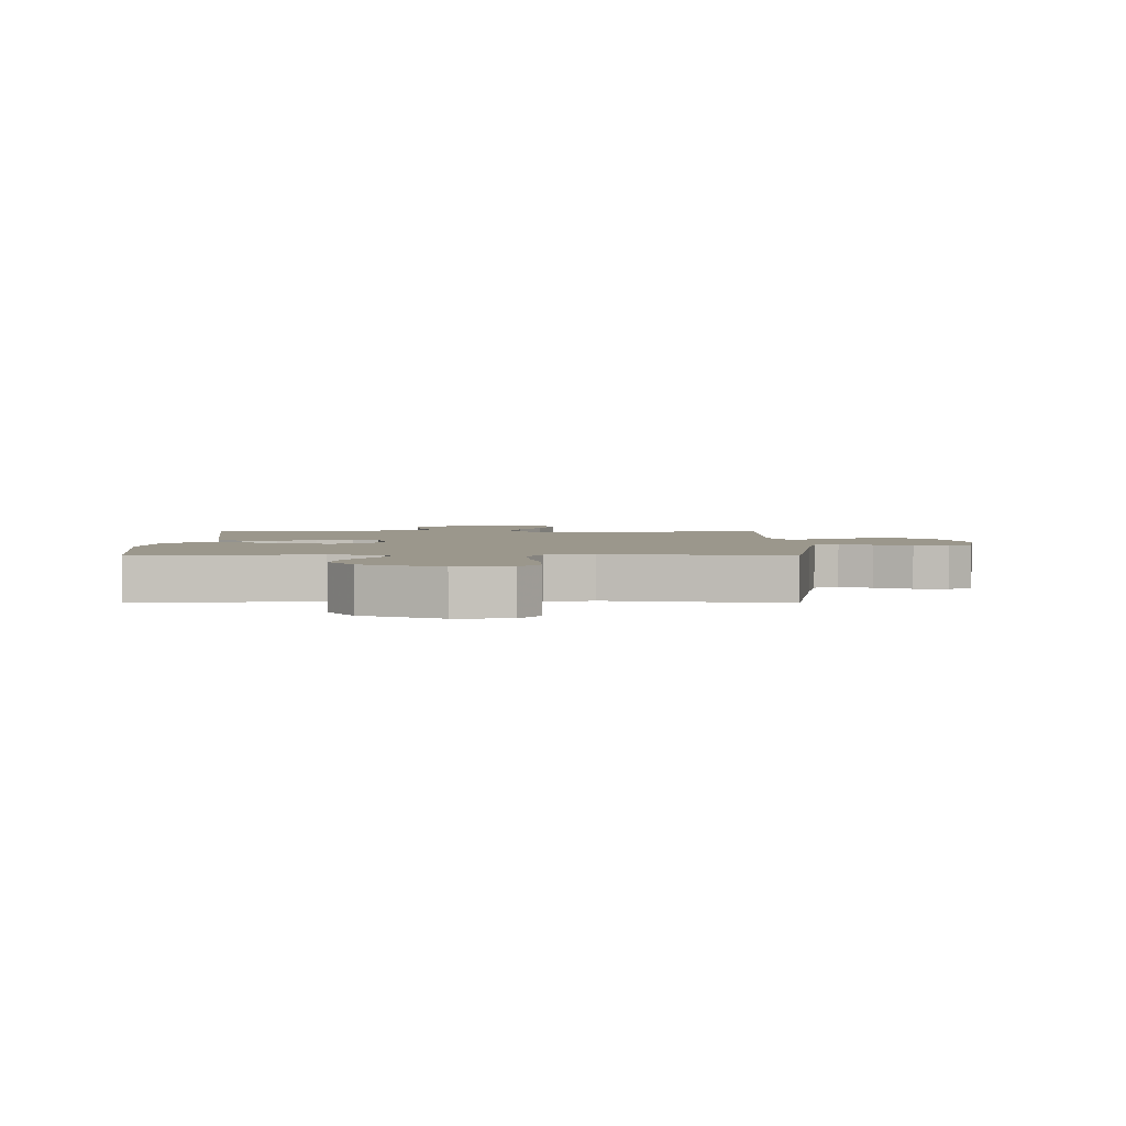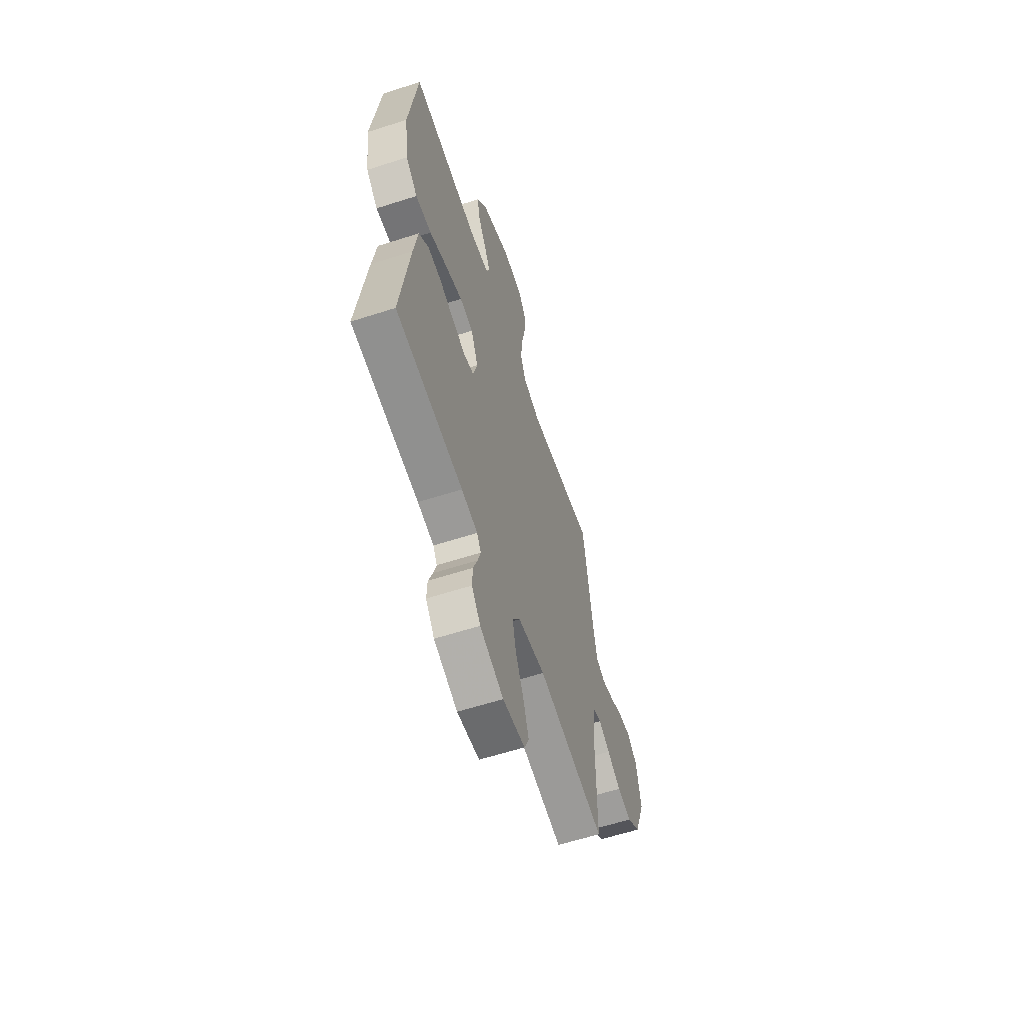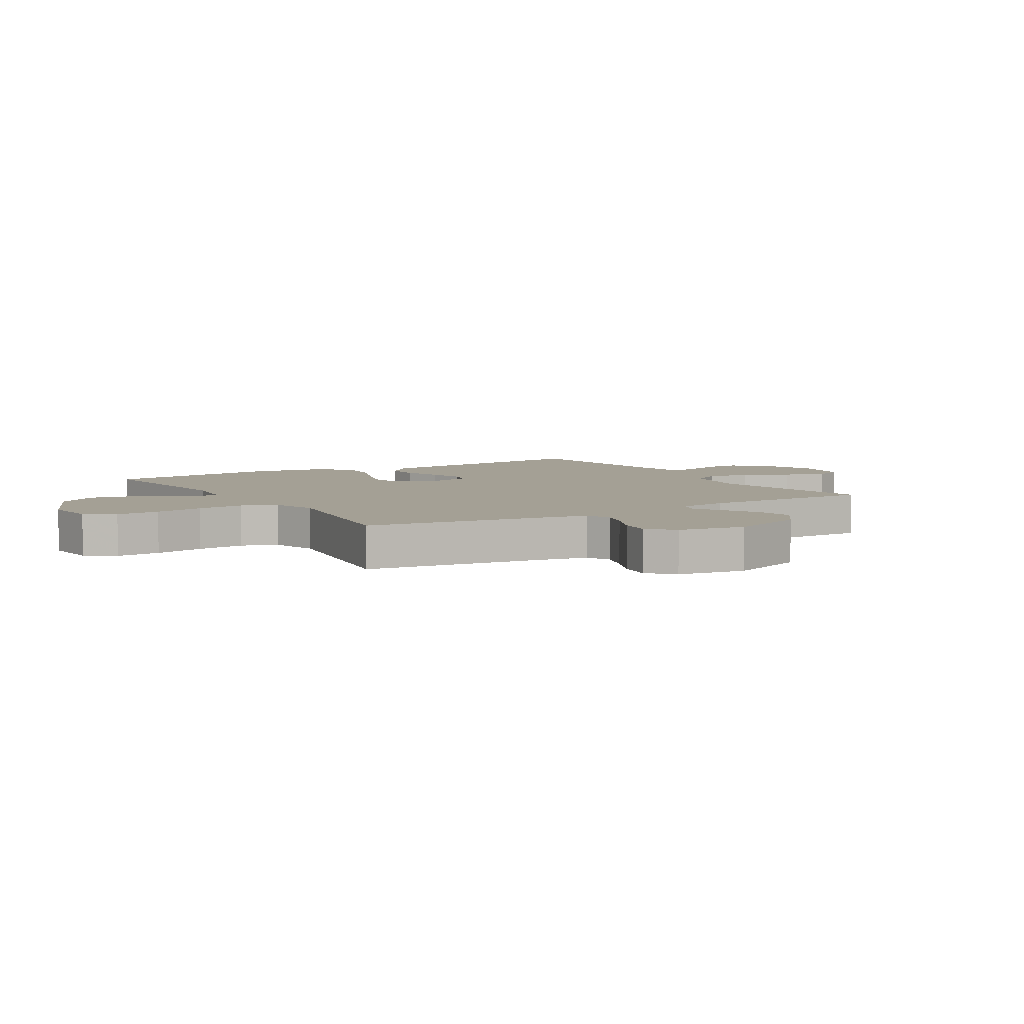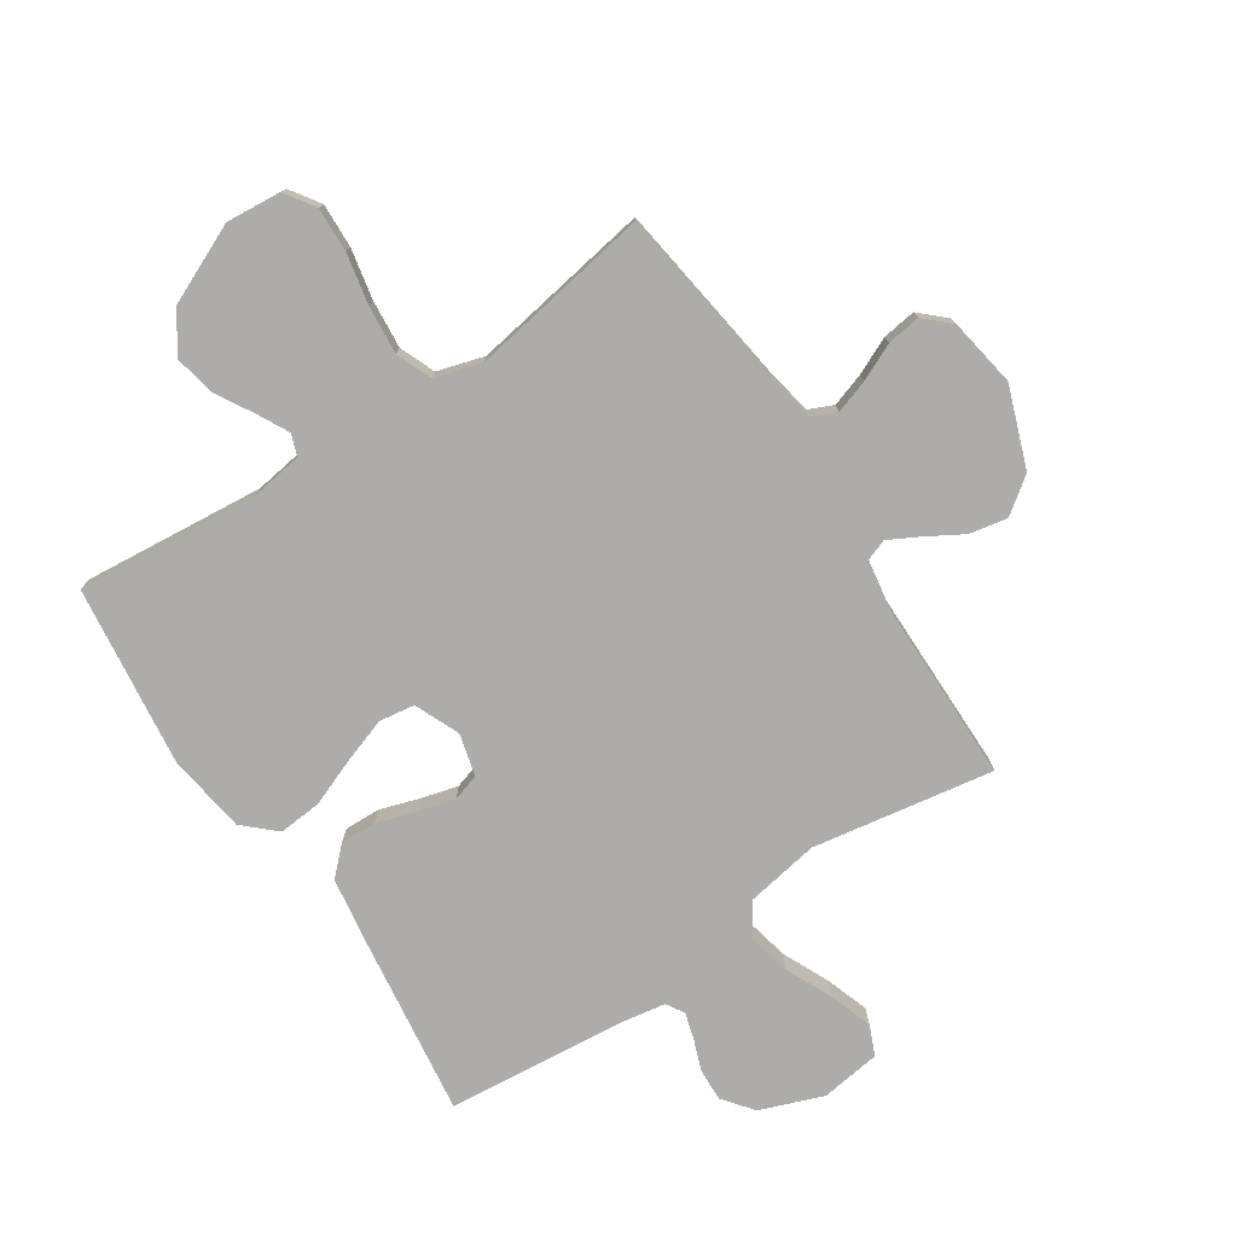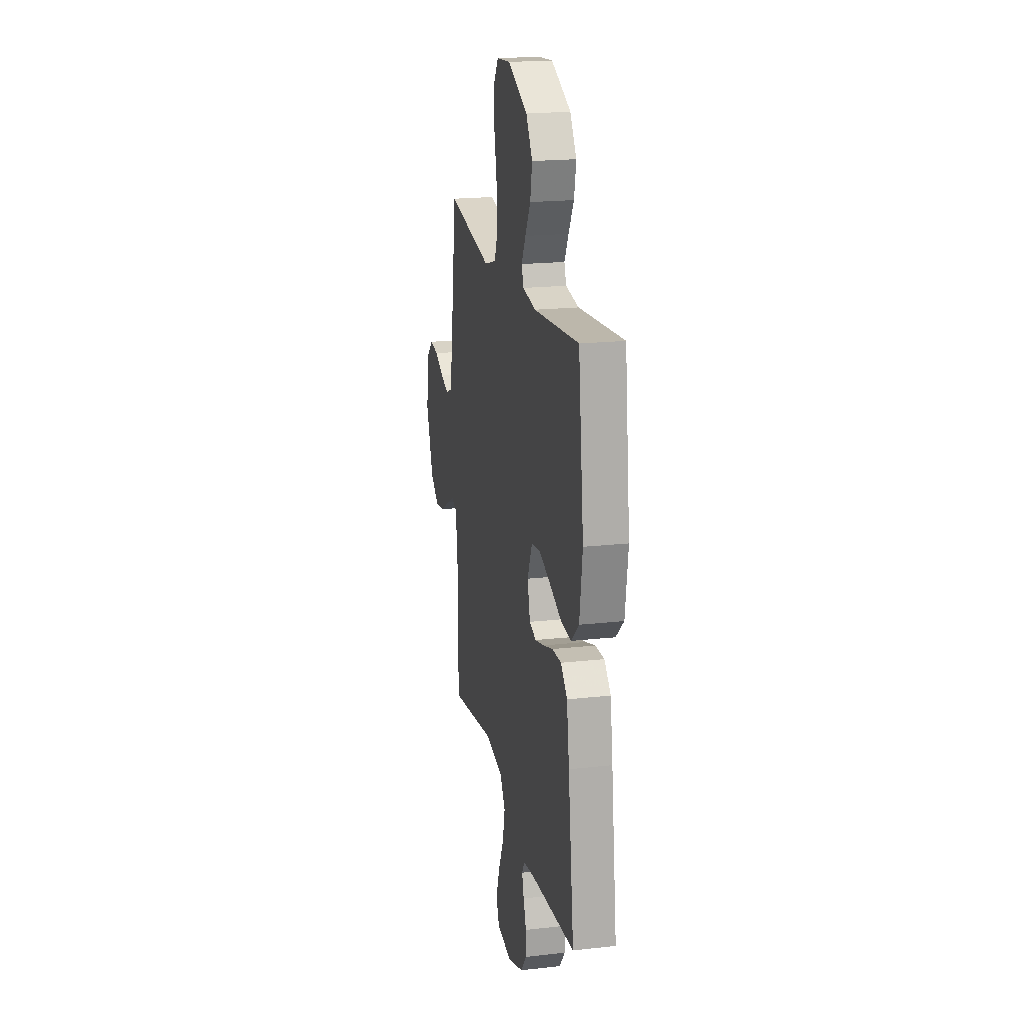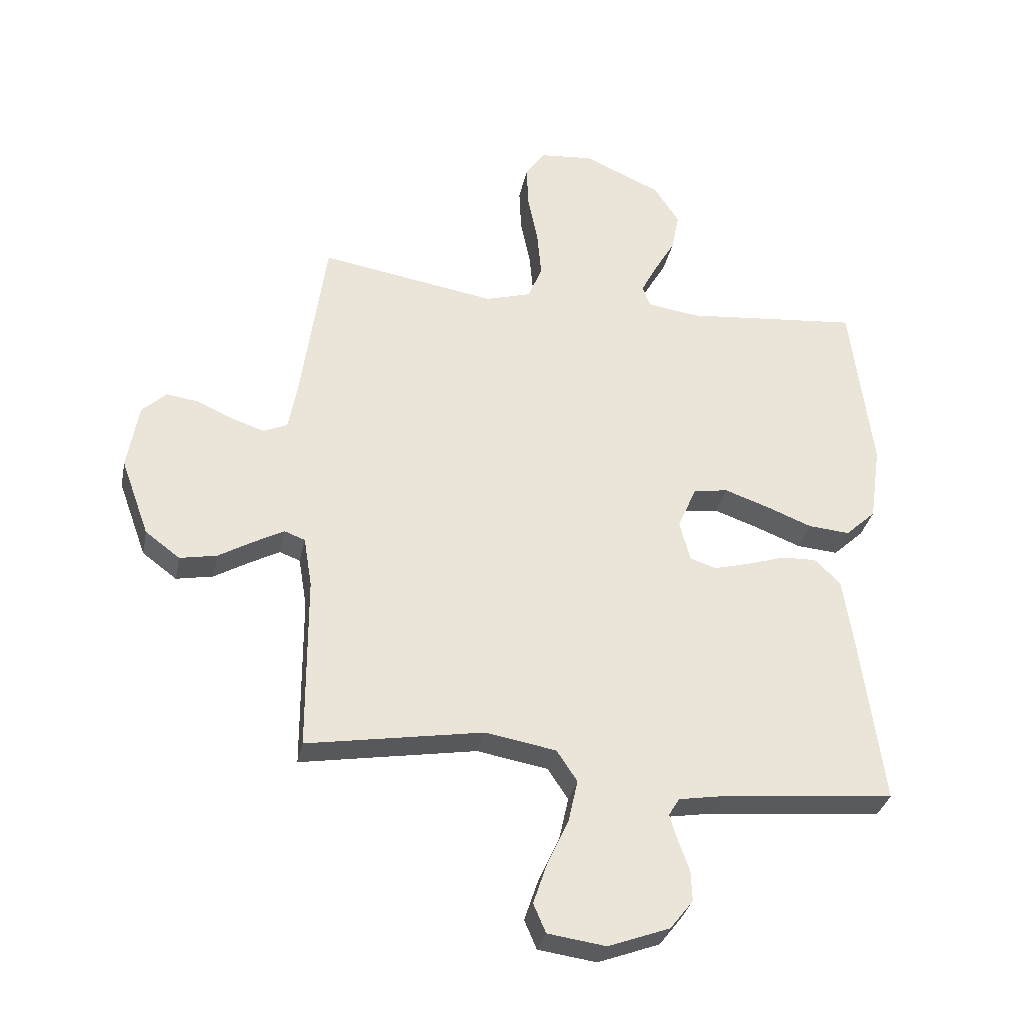
<metadata>
{"format":"obj","ext":"obj","renderer":"f3d","projection":"perspective","resolution":1024,"background":"white","views":[{"elev":2.8,"azim":0.5,"up":"+Y"},{"elev":-60.7,"azim":-71.8,"up":"+Z"},{"elev":5.8,"azim":58.3,"up":"+Y"},{"elev":-76.8,"azim":33.4,"up":"+Y"},{"elev":19.9,"azim":-101.7,"up":"+Z"},{"elev":-32.3,"azim":168.5,"up":"+Z"}]}
</metadata>
<code>
v 0.5 0.07 0.5
v 0.542 0.07 0.2
v 0.557 0.07 0.117
v 0.598 0.07 0.099
v 0.653 0.07 0.117
v 0.714 0.07 0.145
v 0.77 0.07 0.153
v 0.812 0.07 0.114
v 0.831 0.07 0
v 0.783 0.07 -0.132
v 0.724 0.07 -0.176
v 0.661 0.07 -0.164
v 0.601 0.07 -0.129
v 0.55 0.07 -0.102
v 0.515 0.07 -0.115
v 0.501 0.07 -0.2
v 0.5 0.07 -0.5
v 0.2 0.07 -0.45
v 0.079 0.07 -0.471
v 0.044 0.07 -0.524
v 0.06 0.07 -0.596
v 0.096 0.07 -0.674
v 0.12 0.07 -0.745
v 0.099 0.07 -0.794
v 0 0.07 -0.808
v -0.105 0.07 -0.769
v -0.144 0.07 -0.719
v -0.142 0.07 -0.666
v -0.123 0.07 -0.614
v -0.11 0.07 -0.57
v -0.128 0.07 -0.54
v -0.2 0.07 -0.528
v -0.5 0.07 -0.5
v -0.46 0.07 -0.2
v -0.443 0.07 -0.088
v -0.399 0.07 -0.045
v -0.339 0.07 -0.047
v -0.274 0.07 -0.068
v -0.213 0.07 -0.084
v -0.168 0.07 -0.07
v -0.15 0.07 0
v -0.182 0.07 0.074
v -0.241 0.07 0.083
v -0.316 0.07 0.057
v -0.395 0.07 0.026
v -0.466 0.07 0.02
v -0.518 0.07 0.068
v -0.537 0.07 0.2
v -0.5 0.07 0.5
v -0.2 0.07 0.472
v -0.112 0.07 0.485
v -0.099 0.07 0.521
v -0.126 0.07 0.573
v -0.162 0.07 0.635
v -0.175 0.07 0.702
v -0.132 0.07 0.768
v 0 0.07 0.827
v 0.092 0.07 0.819
v 0.125 0.07 0.77
v 0.122 0.07 0.696
v 0.105 0.07 0.612
v 0.098 0.07 0.532
v 0.122 0.07 0.473
v 0.2 0.07 0.45
v 0.5 0 0.5
v 0.542 0 0.2
v 0.557 0 0.117
v 0.598 0 0.099
v 0.653 0 0.117
v 0.714 0 0.145
v 0.77 0 0.153
v 0.812 0 0.114
v 0.831 0 0
v 0.783 0 -0.132
v 0.724 0 -0.176
v 0.661 0 -0.164
v 0.601 0 -0.129
v 0.55 0 -0.102
v 0.515 0 -0.115
v 0.501 0 -0.2
v 0.5 0 -0.5
v 0.2 0 -0.45
v 0.079 0 -0.471
v 0.044 0 -0.524
v 0.06 0 -0.596
v 0.096 0 -0.674
v 0.12 0 -0.745
v 0.099 0 -0.794
v 0 0 -0.808
v -0.105 0 -0.769
v -0.144 0 -0.719
v -0.142 0 -0.666
v -0.123 0 -0.614
v -0.11 0 -0.57
v -0.128 0 -0.54
v -0.2 0 -0.528
v -0.5 0 -0.5
v -0.46 0 -0.2
v -0.443 0 -0.088
v -0.399 0 -0.045
v -0.339 0 -0.047
v -0.274 0 -0.068
v -0.213 0 -0.084
v -0.168 0 -0.07
v -0.15 0 0
v -0.182 0 0.074
v -0.241 0 0.083
v -0.316 0 0.057
v -0.395 0 0.026
v -0.466 0 0.02
v -0.518 0 0.068
v -0.537 0 0.2
v -0.5 0 0.5
v -0.2 0 0.472
v -0.112 0 0.485
v -0.099 0 0.521
v -0.126 0 0.573
v -0.162 0 0.635
v -0.175 0 0.702
v -0.132 0 0.768
v 0 0 0.827
v 0.092 0 0.819
v 0.125 0 0.77
v 0.122 0 0.696
v 0.105 0 0.612
v 0.098 0 0.532
v 0.122 0 0.473
v 0.2 0 0.45
f 58 59 60 61
f 58 61 62
f 57 58 62
f 56 57 62
f 53 54 55 56
f 52 53 56 62
f 51 52 62 63
f 47 48 49 50
f 44 45 46 47
f 43 44 47 50
f 42 43 50 51
f 35 36 37 38
f 35 38 39
f 32 33 34 35
f 31 32 35 39
f 30 31 39 40
f 26 27 28 29
f 26 29 30
f 25 26 30
f 21 22 23 24
f 20 21 24 25
f 16 17 18
f 15 16 18 19
f 10 11 12 13
f 10 13 14
f 9 10 14
f 8 9 14
f 5 6 7 8
f 4 5 8 14
f 3 4 14 15
f 64 1 2
f 41 42 51 63
f 20 25 30 40
f 19 20 40 41
f 19 41 63 64
f 15 19 64
f 2 3 15 64
f 125 124 123 122
f 126 125 122
f 126 122 121
f 126 121 120
f 120 119 118 117
f 126 120 117 116
f 127 126 116 115
f 114 113 112 111
f 111 110 109 108
f 114 111 108 107
f 115 114 107 106
f 102 101 100 99
f 103 102 99
f 99 98 97 96
f 103 99 96 95
f 104 103 95 94
f 93 92 91 90
f 94 93 90
f 94 90 89
f 88 87 86 85
f 89 88 85 84
f 82 81 80
f 83 82 80 79
f 77 76 75 74
f 78 77 74
f 78 74 73
f 78 73 72
f 72 71 70 69
f 78 72 69 68
f 79 78 68 67
f 66 65 128
f 127 115 106 105
f 104 94 89 84
f 105 104 84 83
f 128 127 105 83
f 128 83 79
f 128 79 67 66
f 1 65 66 2
f 2 66 67 3
f 3 67 68 4
f 4 68 69 5
f 5 69 70 6
f 6 70 71 7
f 7 71 72 8
f 8 72 73 9
f 9 73 74 10
f 10 74 75 11
f 11 75 76 12
f 12 76 77 13
f 13 77 78 14
f 14 78 79 15
f 15 79 80 16
f 16 80 81 17
f 17 81 82 18
f 18 82 83 19
f 19 83 84 20
f 20 84 85 21
f 21 85 86 22
f 22 86 87 23
f 23 87 88 24
f 24 88 89 25
f 25 89 90 26
f 26 90 91 27
f 27 91 92 28
f 28 92 93 29
f 29 93 94 30
f 30 94 95 31
f 31 95 96 32
f 32 96 97 33
f 33 97 98 34
f 34 98 99 35
f 35 99 100 36
f 36 100 101 37
f 37 101 102 38
f 38 102 103 39
f 39 103 104 40
f 40 104 105 41
f 41 105 106 42
f 42 106 107 43
f 43 107 108 44
f 44 108 109 45
f 45 109 110 46
f 46 110 111 47
f 47 111 112 48
f 48 112 113 49
f 49 113 114 50
f 50 114 115 51
f 51 115 116 52
f 52 116 117 53
f 53 117 118 54
f 54 118 119 55
f 55 119 120 56
f 56 120 121 57
f 57 121 122 58
f 58 122 123 59
f 59 123 124 60
f 60 124 125 61
f 61 125 126 62
f 62 126 127 63
f 63 127 128 64
f 64 128 65 1

</code>
